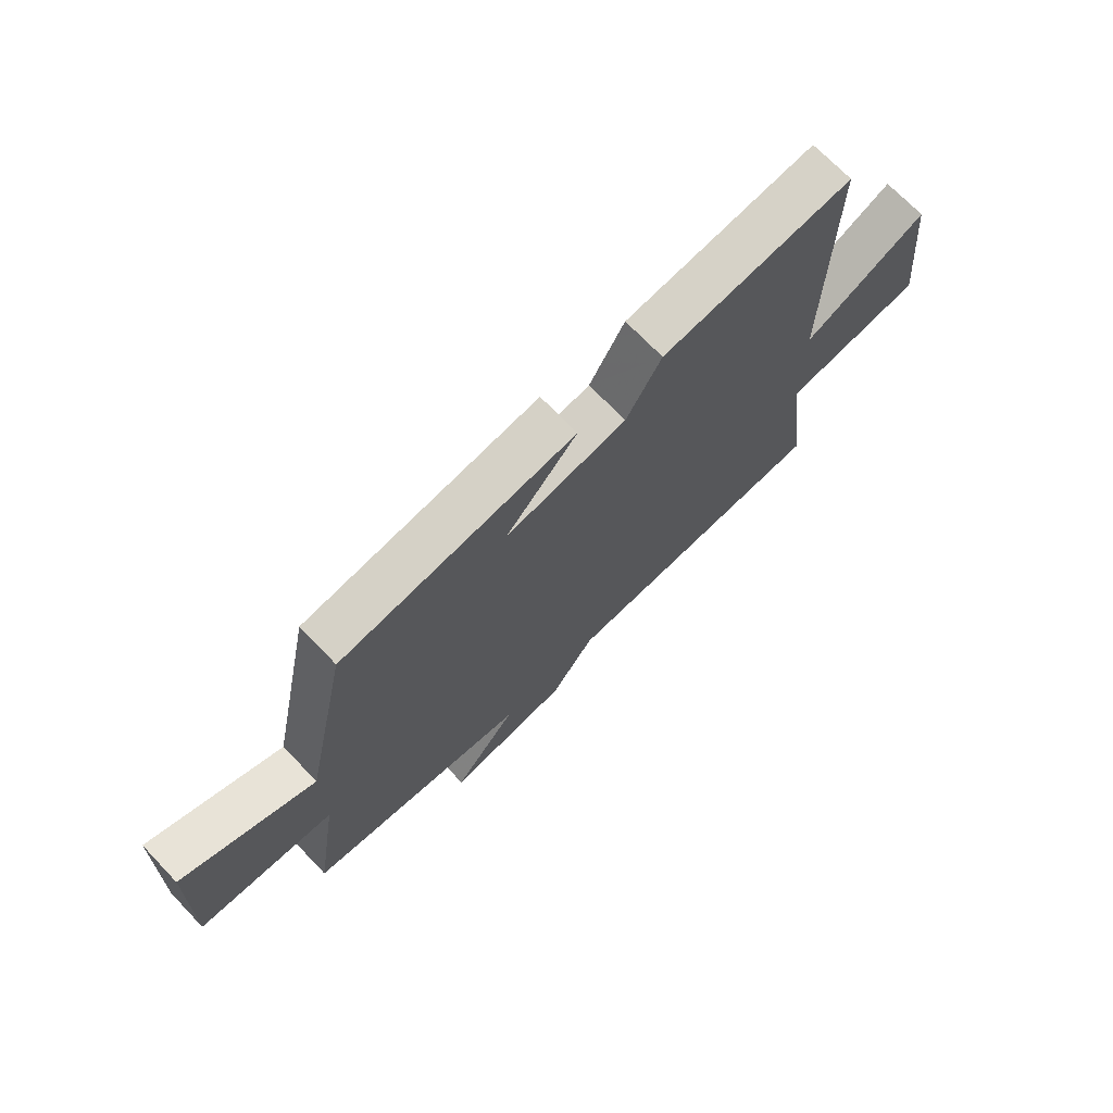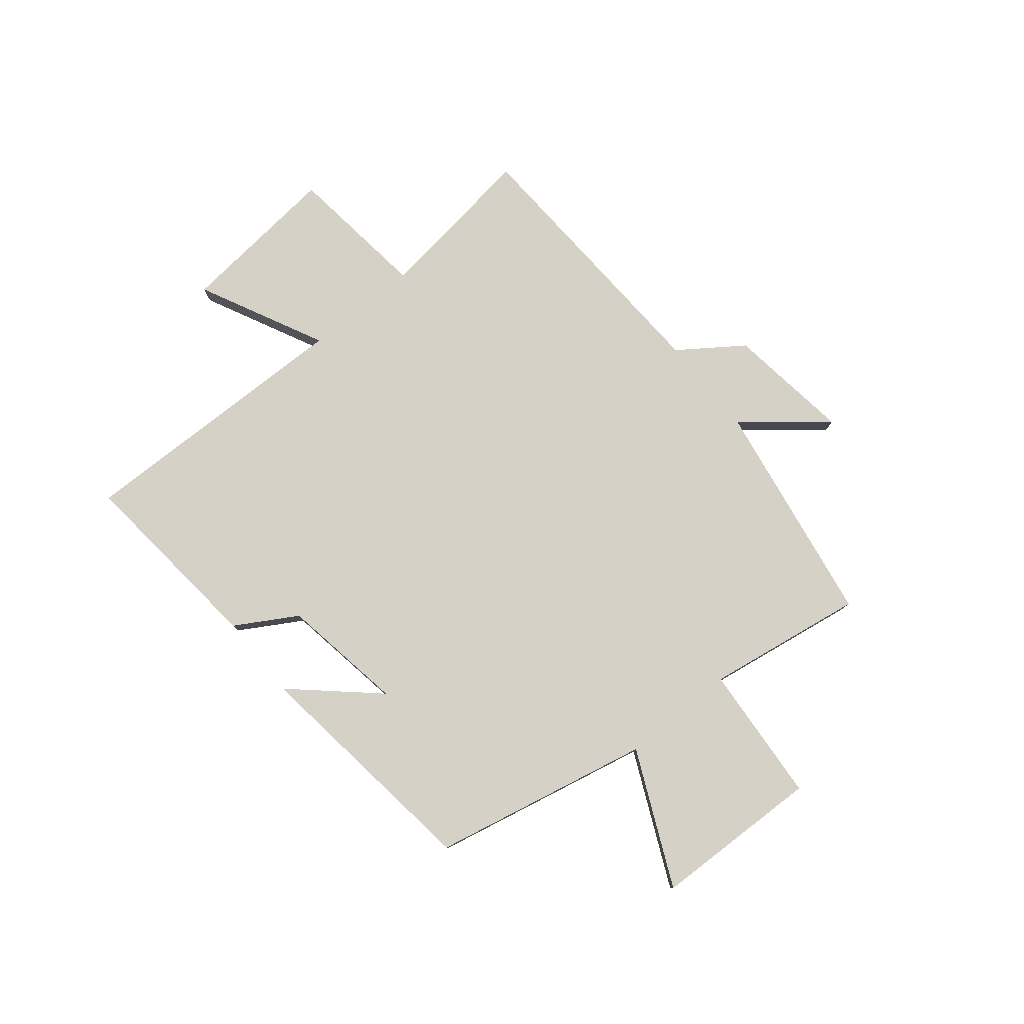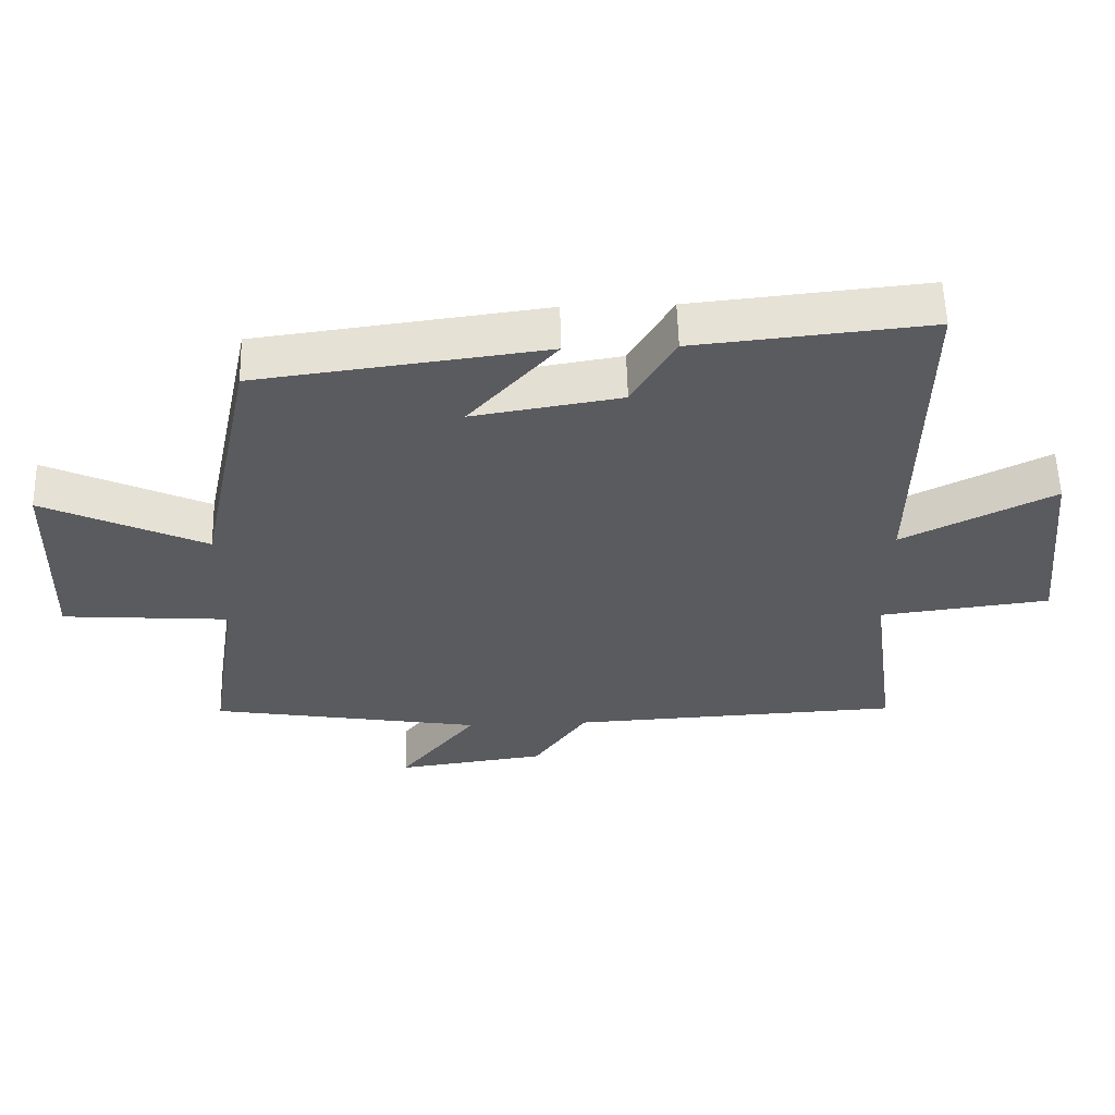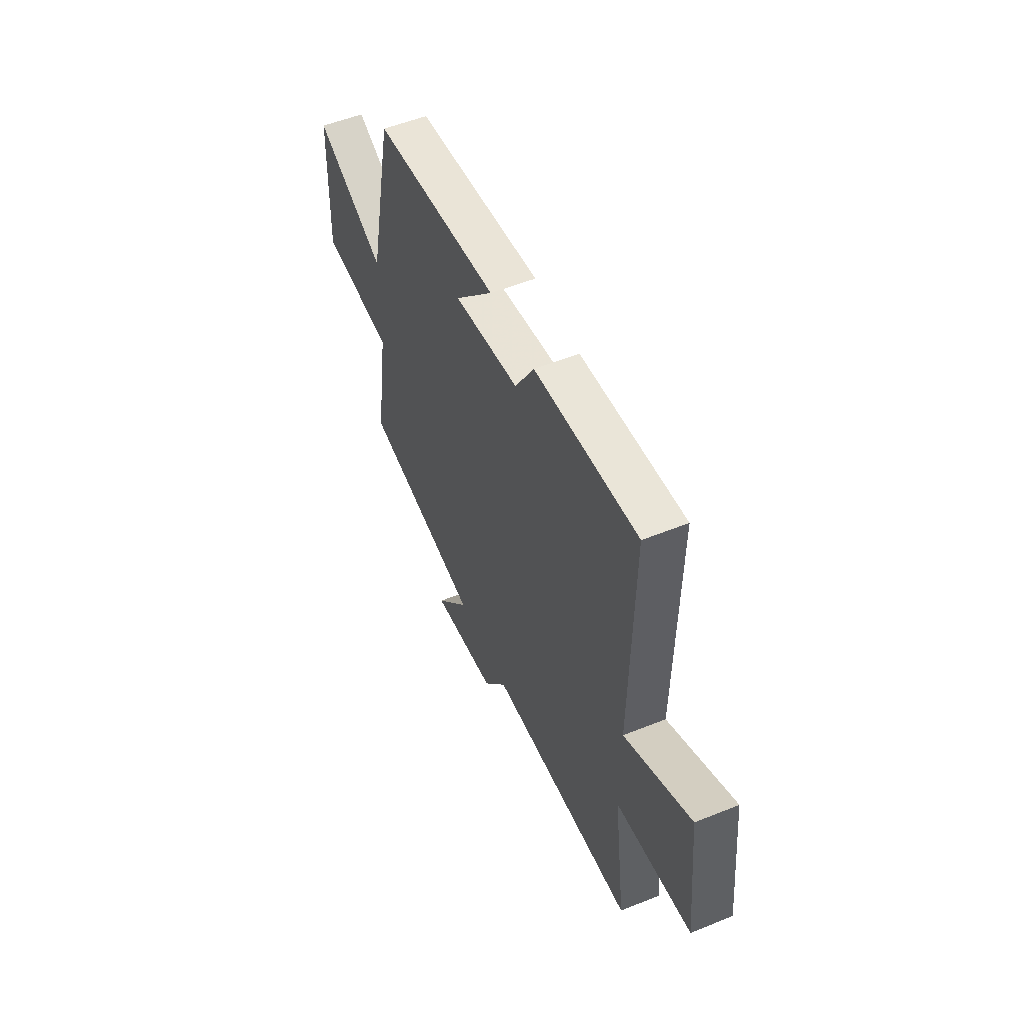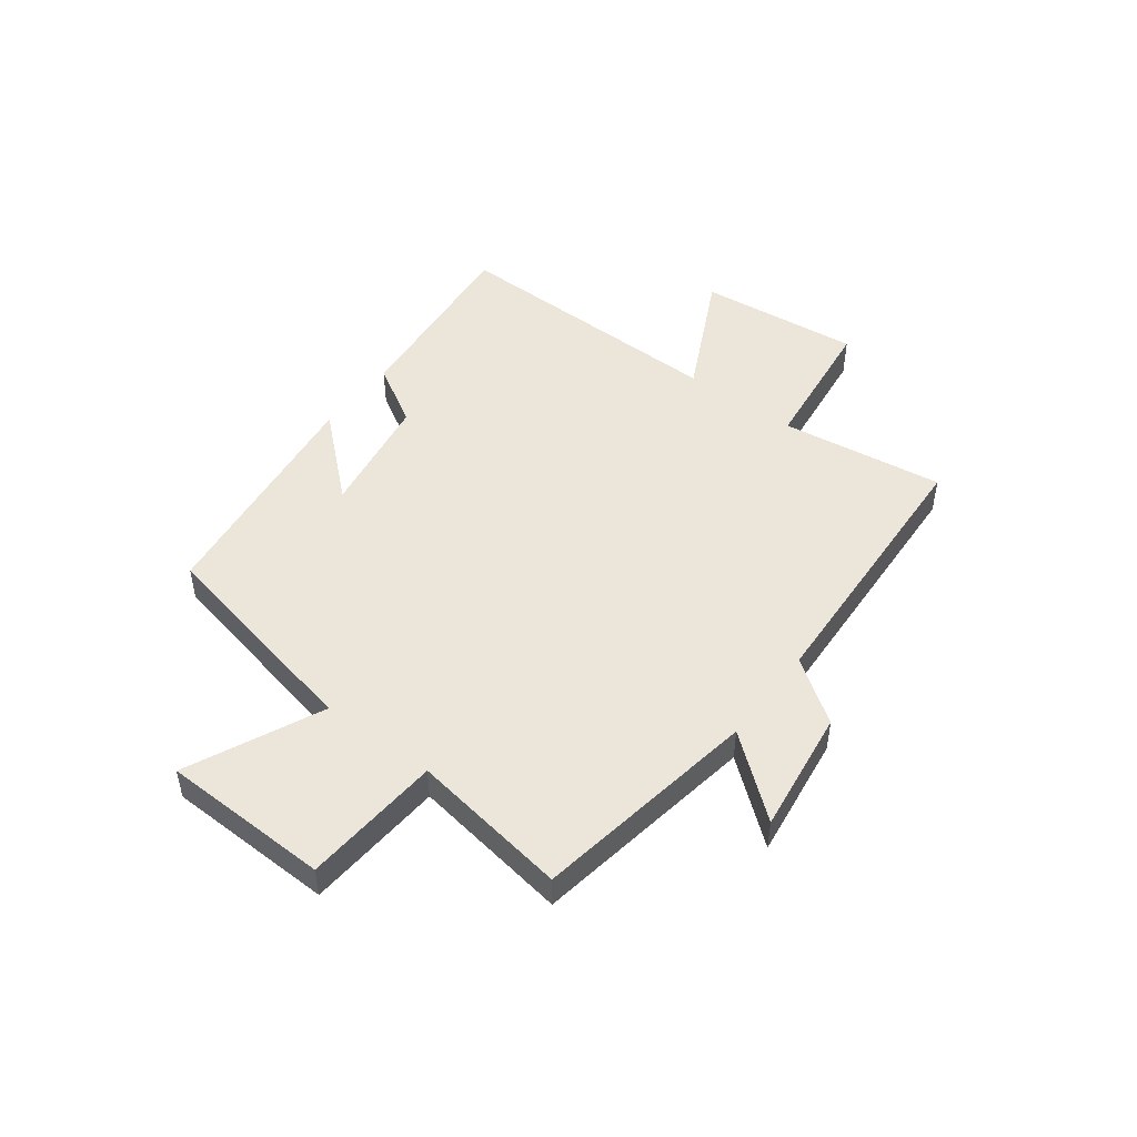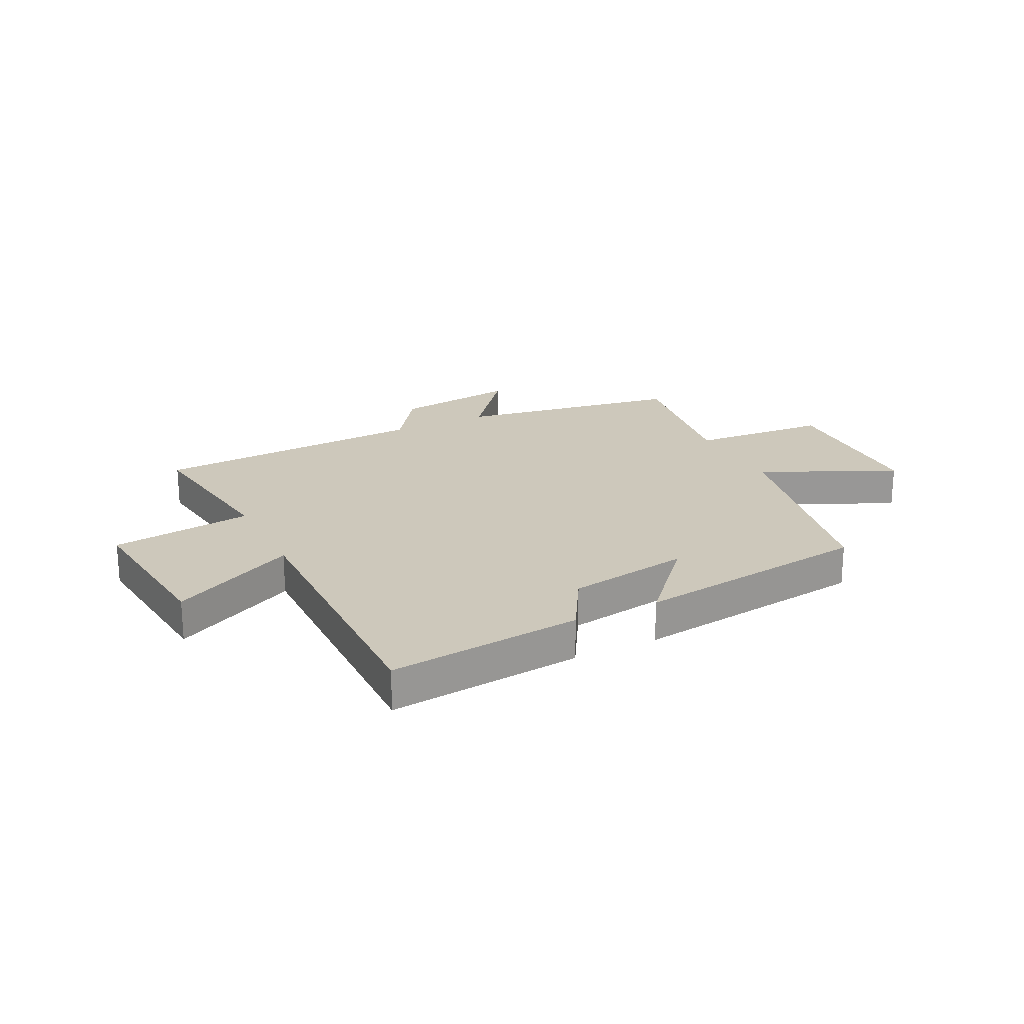
<metadata>
{"format":"obj","ext":"obj","renderer":"f3d","projection":"perspective","resolution":1024,"background":"white","views":[{"elev":71.0,"azim":136.2,"up":"+Z"},{"elev":79.1,"azim":50.9,"up":"+Y"},{"elev":57.0,"azim":178.5,"up":"+Z"},{"elev":53.7,"azim":-113.3,"up":"+Z"},{"elev":48.3,"azim":127.0,"up":"+Y"},{"elev":21.9,"azim":-26.5,"up":"+Y"}]}
</metadata>
<code>
v 0.544 0.07 -0.434
v 0.14 0.07 -0.5
v 0.255 0.07 -0.642
v 0.033 0.07 -0.612
v -0.046 0.07 -0.5
v -0.54 0.07 -0.475
v -0.5 0.07 -0.182
v -0.754 0.07 -0.151
v -0.724 0.07 0.139
v -0.5 0.07 0.028
v -0.508 0.07 0.535
v -0.161 0.07 0.5
v -0.097 0.07 0.391
v 0.123 0.07 0.355
v -0.007 0.07 0.5
v 0.418 0.07 0.445
v 0.5 0.07 0.056
v 0.74 0.07 0.166
v 0.748 0.07 -0.134
v 0.5 0.07 -0.152
v 0.544 0 -0.434
v 0.14 0 -0.5
v 0.255 0 -0.642
v 0.033 0 -0.612
v -0.046 0 -0.5
v -0.54 0 -0.475
v -0.5 0 -0.182
v -0.754 0 -0.151
v -0.724 0 0.139
v -0.5 0 0.028
v -0.508 0 0.535
v -0.161 0 0.5
v -0.097 0 0.391
v 0.123 0 0.355
v -0.007 0 0.5
v 0.418 0 0.445
v 0.5 0 0.056
v 0.74 0 0.166
v 0.748 0 -0.134
v 0.5 0 -0.152
f 17 18 19 20
f 16 17 20
f 14 15 16
f 14 16 20
f 13 14 20 1
f 10 11 12 13
f 7 8 9 10
f 7 10 13 1
f 5 6 7 1
f 2 3 4 5
f 1 2 5
f 40 39 38 37
f 40 37 36
f 36 35 34
f 40 36 34
f 21 40 34 33
f 33 32 31 30
f 30 29 28 27
f 21 33 30 27
f 21 27 26 25
f 25 24 23 22
f 25 22 21
f 1 21 22 2
f 2 22 23 3
f 3 23 24 4
f 4 24 25 5
f 5 25 26 6
f 6 26 27 7
f 7 27 28 8
f 8 28 29 9
f 9 29 30 10
f 10 30 31 11
f 11 31 32 12
f 12 32 33 13
f 13 33 34 14
f 14 34 35 15
f 15 35 36 16
f 16 36 37 17
f 17 37 38 18
f 18 38 39 19
f 19 39 40 20
f 20 40 21 1

</code>
